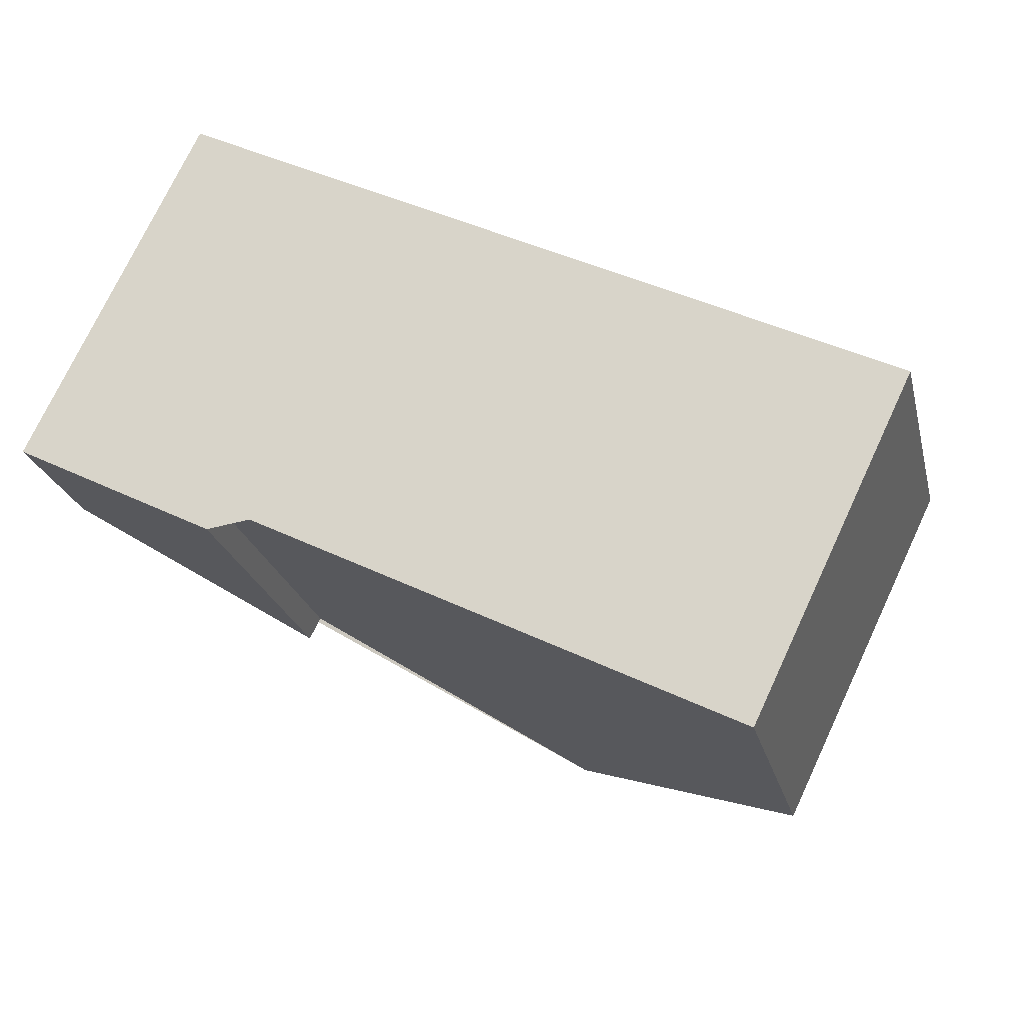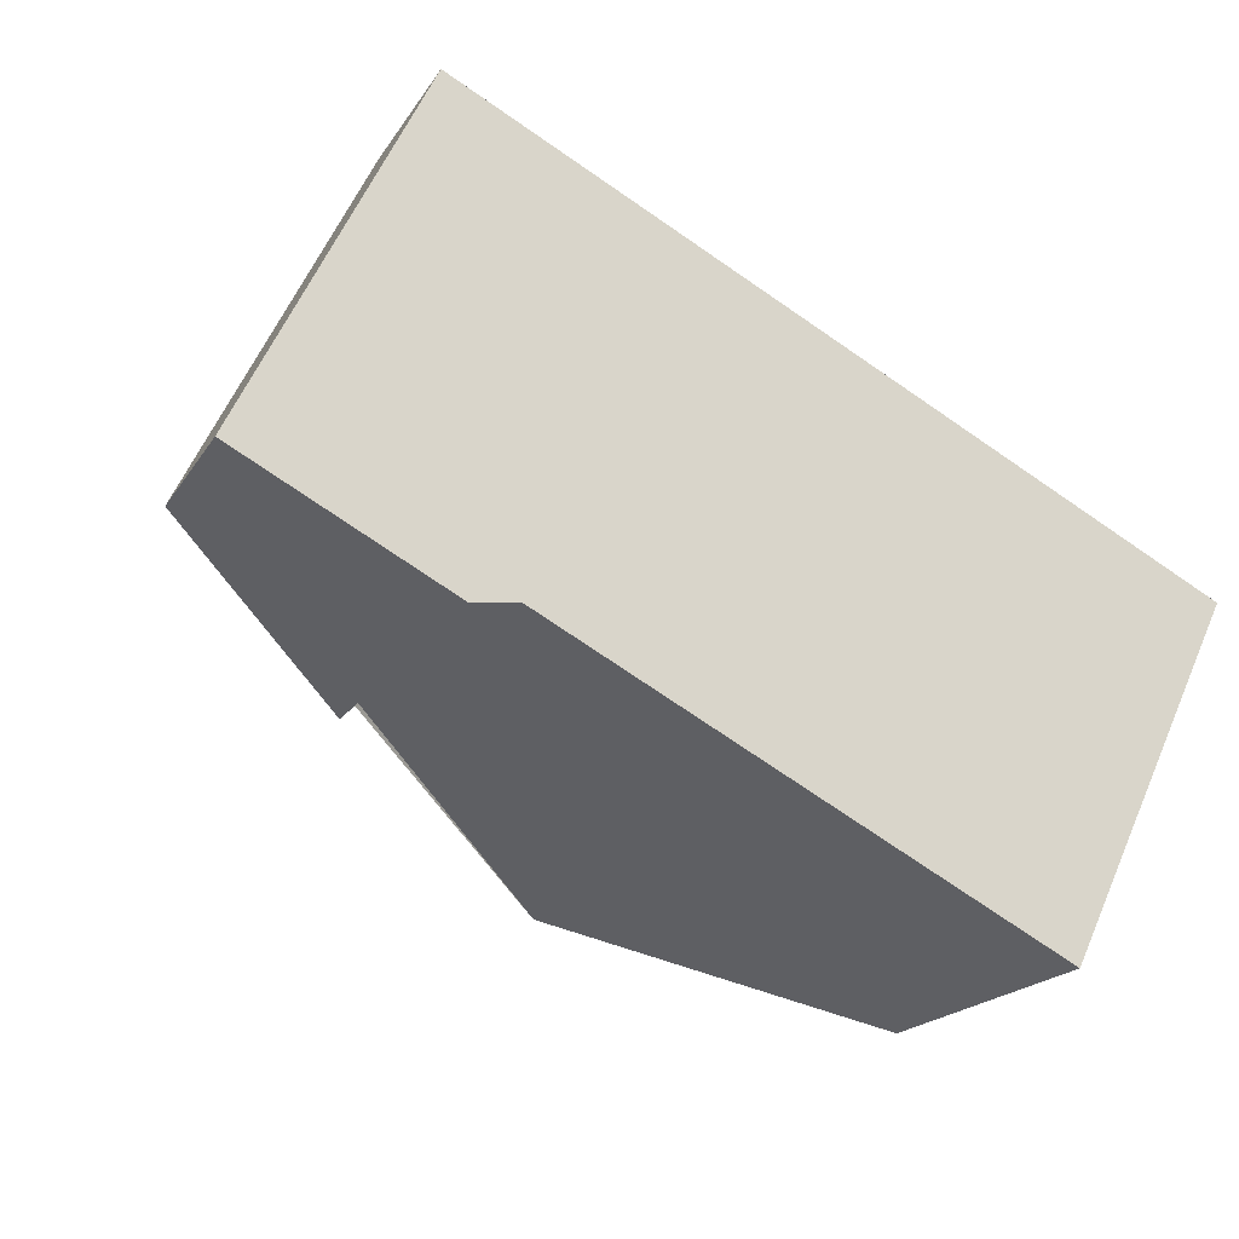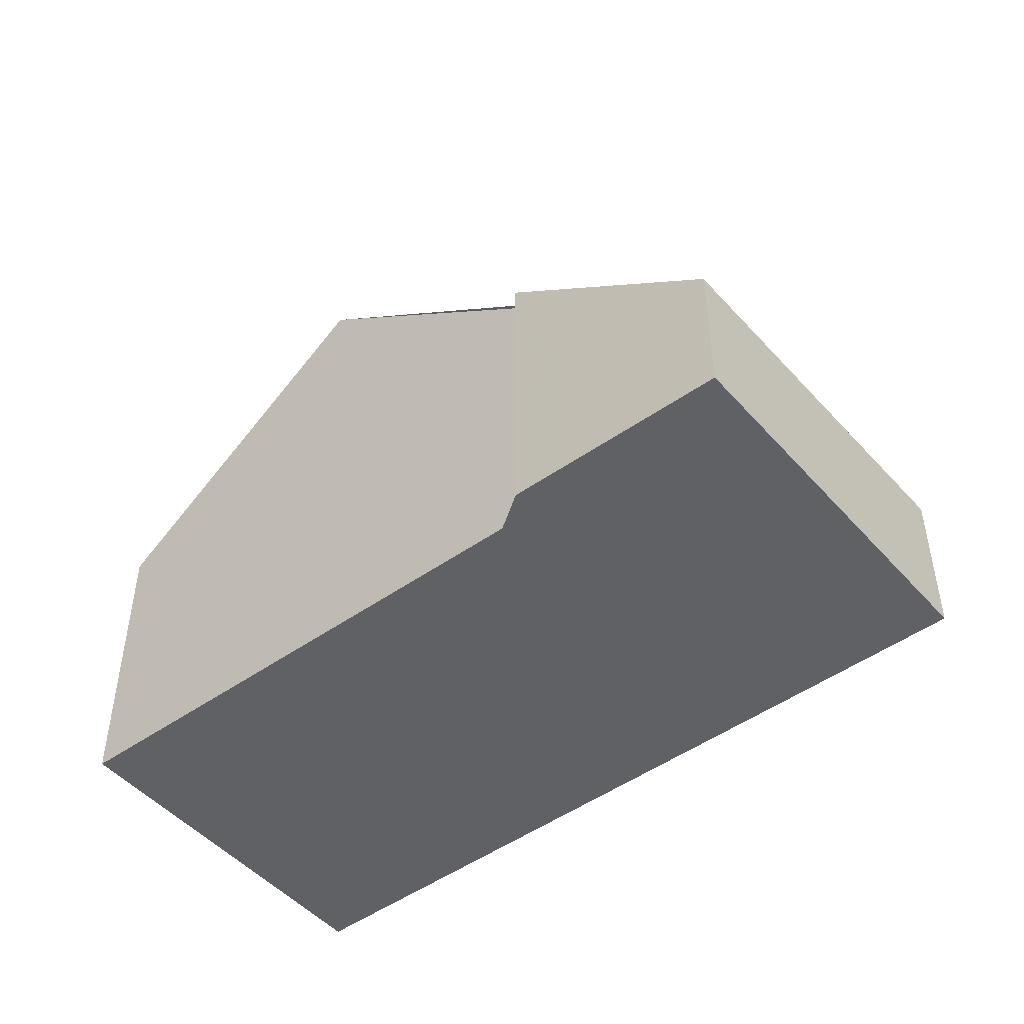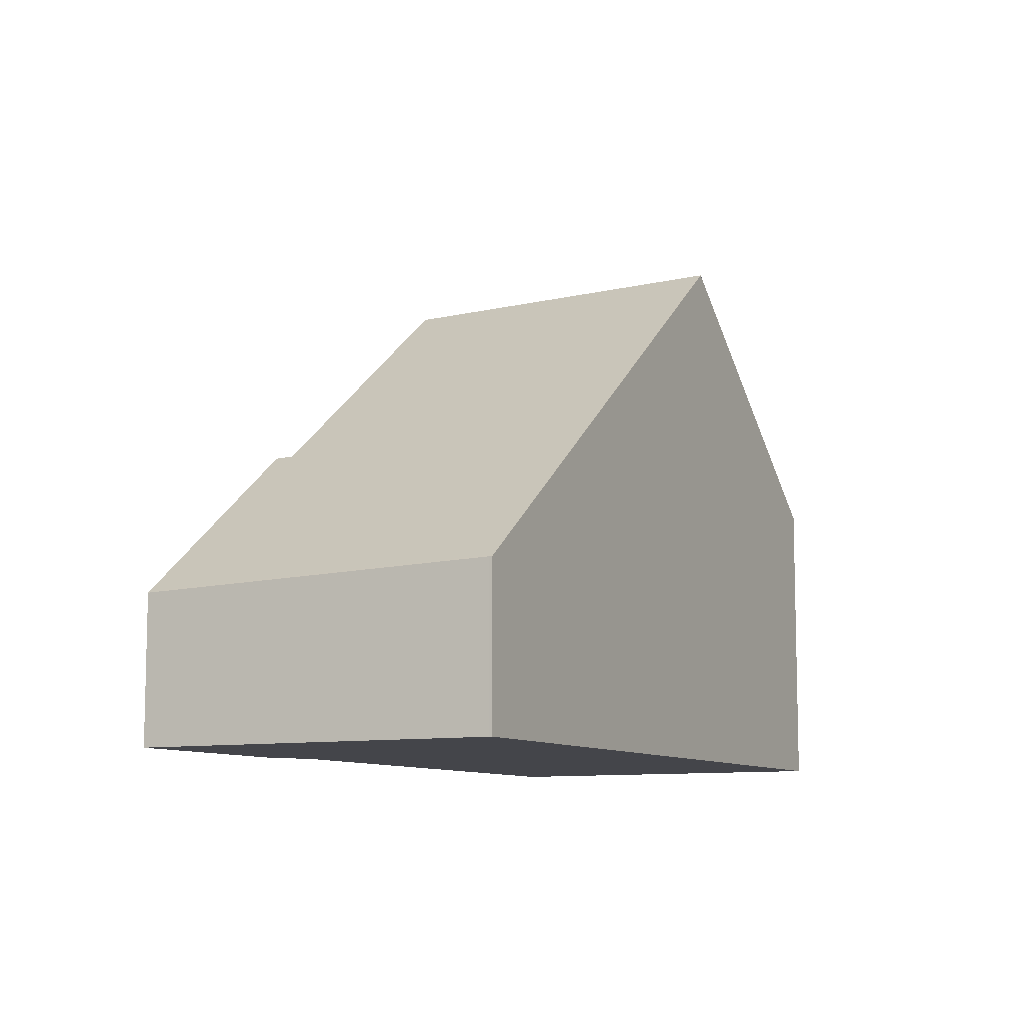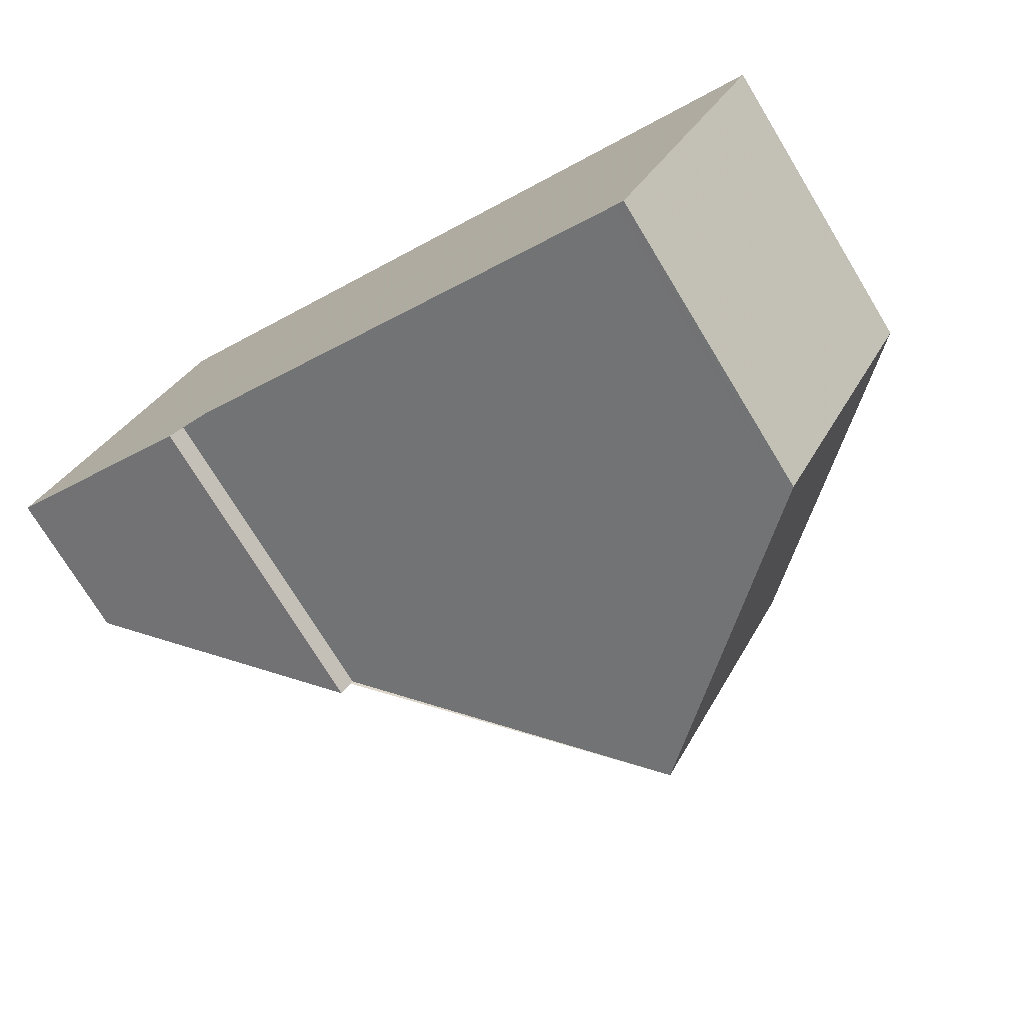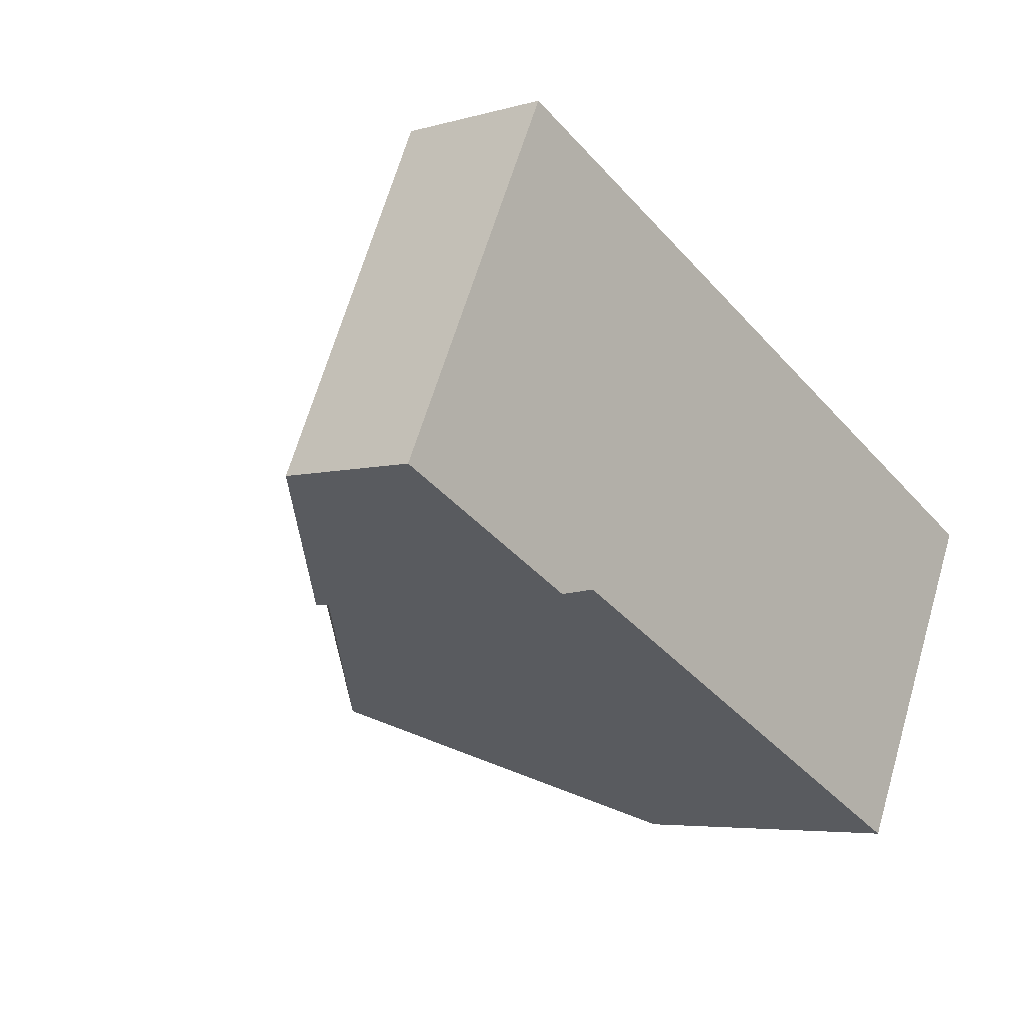
<metadata>
{"format":"obj","ext":"obj","renderer":"f3d","projection":"perspective","resolution":1024,"background":"white","views":[{"elev":-22.7,"azim":-166.9,"up":"+Y"},{"elev":-19.2,"azim":157.1,"up":"+Y"},{"elev":-48.7,"azim":65.1,"up":"+Z"},{"elev":-9.3,"azim":144.0,"up":"+Z"},{"elev":-74.3,"azim":-148.7,"up":"+Y"},{"elev":-5.1,"azim":131.7,"up":"+Y"}]}
</metadata>
<code>
v -1829 -2243 1.138
v -1828 -2246 1.065
v -1830 -2246 2.272
v -1830 -2246 2.278
v -1833 -2248 2.135
v -1834 -2246 2.174
v -1832 -2247 3.792
v -1833 -2245 3.844
v -1833 -2245 3.843
v -1829 -2243 1.137
v -1828 -2246 1.078
v -1829 -2243 1.15
v -1829 -2243 1.151
v -1829 -2246 1.997
v -1831 -2244 2.069
v -1831 -2244 2.07
v -1833 -2245 3.844
v -1832 -2247 3.792
v -1834 -2246 2.174
v -1833 -2245 3.843
v -1834 -2246 2.219
v -1833 -2248 2.187
v -1834 -2246 2.219
v -1828 -2246 1.068
v -1828 -2246 1.081
v -1829 -2246 2
v -1830 -2246 2.277
v -1829 -2243 1.137
v -1829 -2243 1.138
v -1829 -2243 2.22e-16
v -1829 -2243 0
v -1828 -2246 1.078
v -1828 -2246 1.065
v -1828 -2246 0
v -1828 -2246 0
v -1830 -2246 2.277
v -1830 -2246 2.272
v -1830 -2246 0
v -1830 -2246 0
v -1832 -2247 3.792
v -1830 -2246 2.278
v -1830 -2246 4.441e-16
v -1832 -2247 0
v -1834 -2246 2.174
v -1833 -2248 2.135
v -1833 -2248 0
v -1834 -2246 4.441e-16
v -1834 -2246 2.219
v -1834 -2246 2.174
v -1834 -2246 4.441e-16
v -1834 -2246 0
v -1831 -2244 2.07
v -1833 -2245 3.844
v -1833 -2245 0
v -1831 -2244 0
v -1828 -2246 1.068
v -1829 -2243 1.137
v -1829 -2243 0
v -1828 -2246 0
v -1829 -2246 1.997
v -1828 -2246 1.078
v -1828 -2246 0
v -1829 -2246 -2.22e-16
v -1829 -2243 1.138
v -1829 -2243 1.151
v -1829 -2243 0
v -1829 -2243 2.22e-16
v -1830 -2246 2.272
v -1829 -2246 1.997
v -1829 -2246 -2.22e-16
v -1830 -2246 0
v -1829 -2243 1.151
v -1831 -2244 2.07
v -1831 -2244 0
v -1829 -2243 0
v -1833 -2248 2.187
v -1832 -2247 3.792
v -1832 -2247 0
v -1833 -2248 -4.441e-16
v -1834 -2246 2.174
v -1834 -2246 2.174
v -1834 -2246 4.441e-16
v -1834 -2246 4.441e-16
v -1833 -2248 2.135
v -1833 -2248 2.187
v -1833 -2248 -4.441e-16
v -1833 -2248 0
v -1833 -2245 3.844
v -1834 -2246 2.219
v -1834 -2246 0
v -1833 -2245 0
v -1828 -2246 1.065
v -1828 -2246 1.068
v -1828 -2246 0
v -1828 -2246 0
v -1830 -2246 2.278
v -1830 -2246 2.277
v -1830 -2246 0
v -1830 -2246 4.441e-16
v -1833 -2248 0
v -1834 -2246 0
v -1829 -2243 0
v -1828 -2246 0
v -1830 -2246 0
v -1830 -2246 0
f 13 1 10 12
f 22 5 19 21
f 25 12 10 24
f 26 15 12 25
f 16 13 12 15
f 27 4 7 9 15 26
f 15 9 8 16
f 21 19 6 23
f 21 20 18 22
f 23 17 20 21
f 24 2 11 25
f 25 11 14 26
f 26 14 3 27
f 29 30 31 28
f 33 34 35 32
f 37 38 39 36
f 41 42 43 40
f 45 46 47 44
f 49 50 51 48
f 53 54 55 52
f 57 58 59 56
f 61 62 63 60
f 65 66 67 64
f 69 70 71 68
f 73 74 75 72
f 77 78 79 76
f 81 82 83 80
f 85 86 87 84
f 89 90 91 88
f 93 94 95 92
f 97 98 99 96
f 101 102 103 104 105 100

</code>
